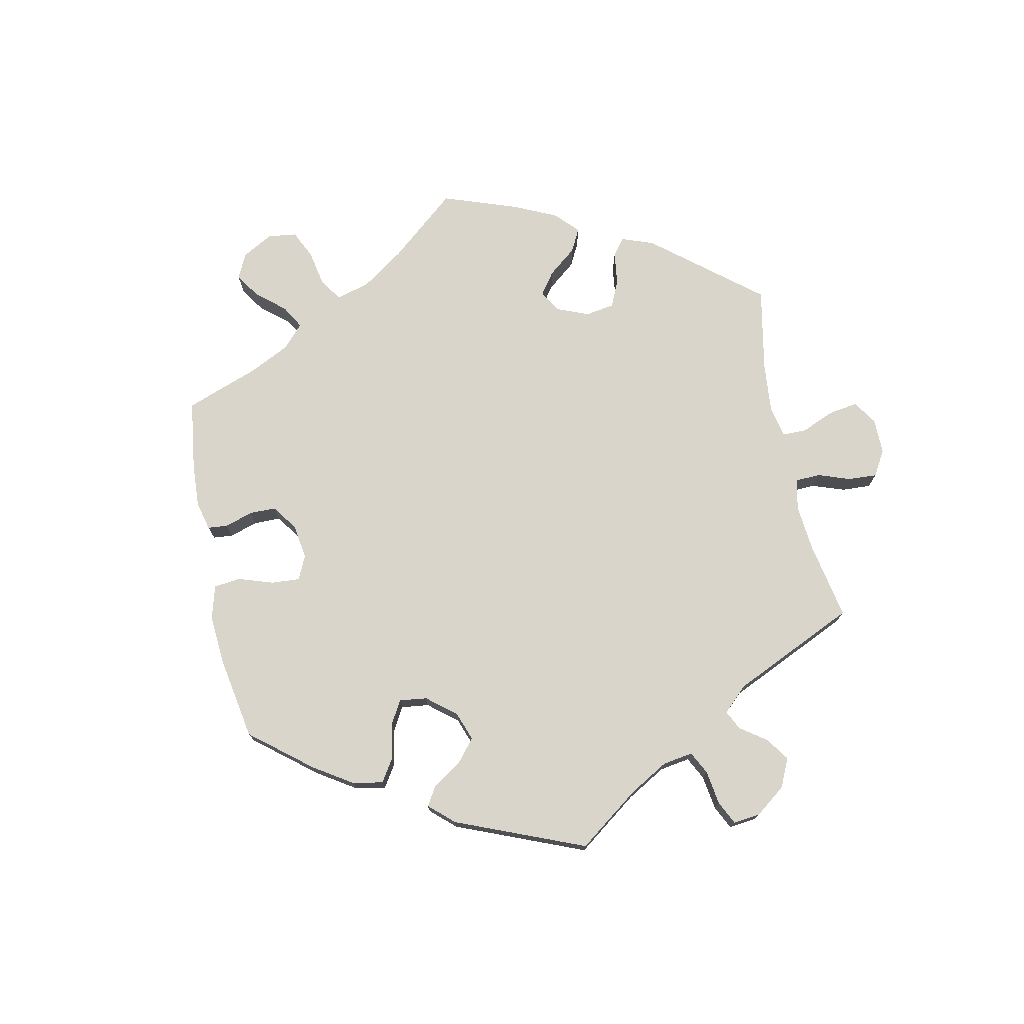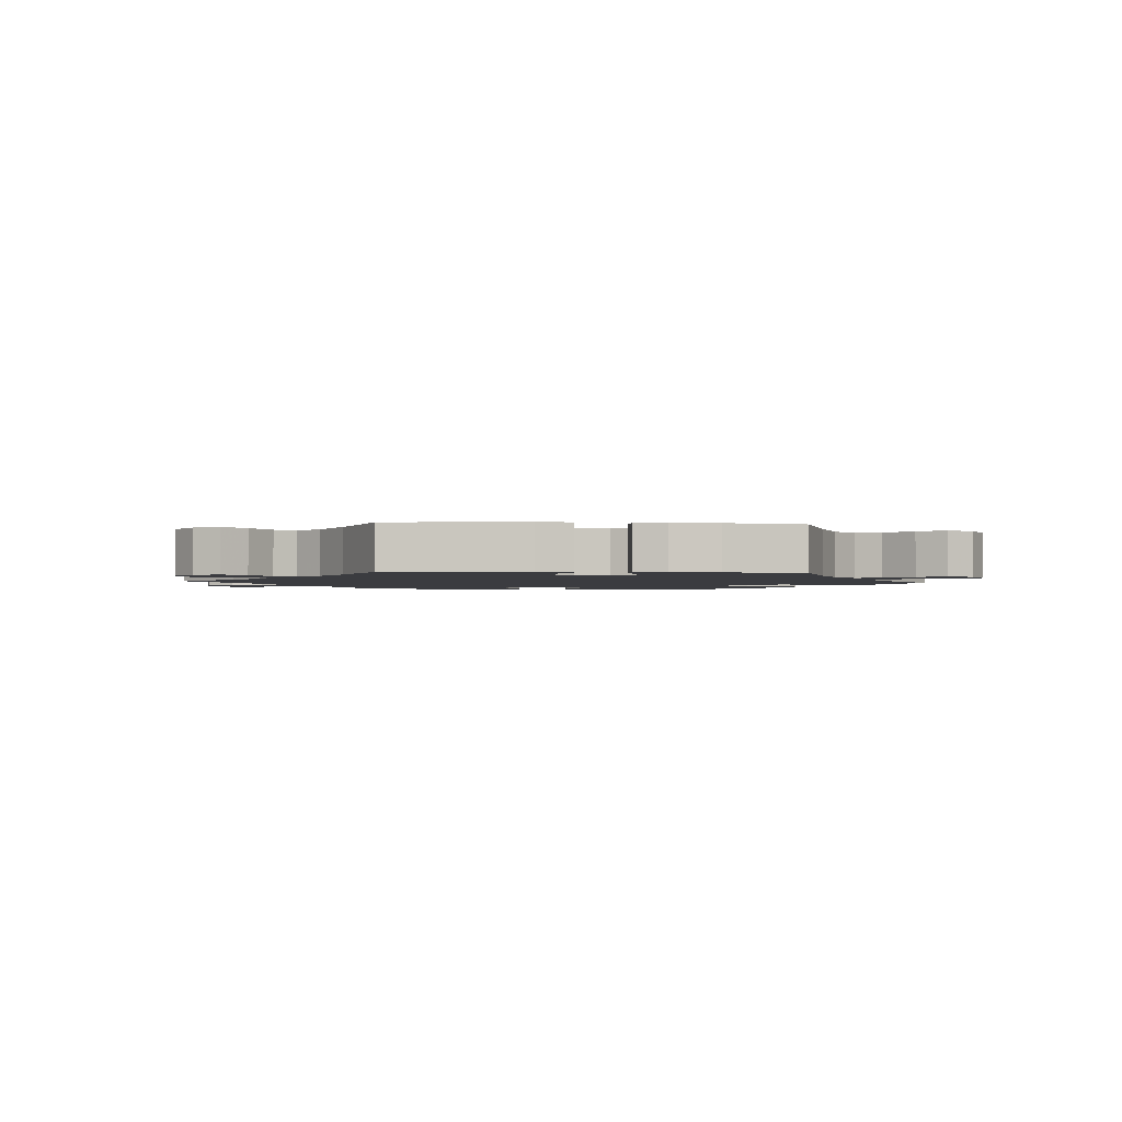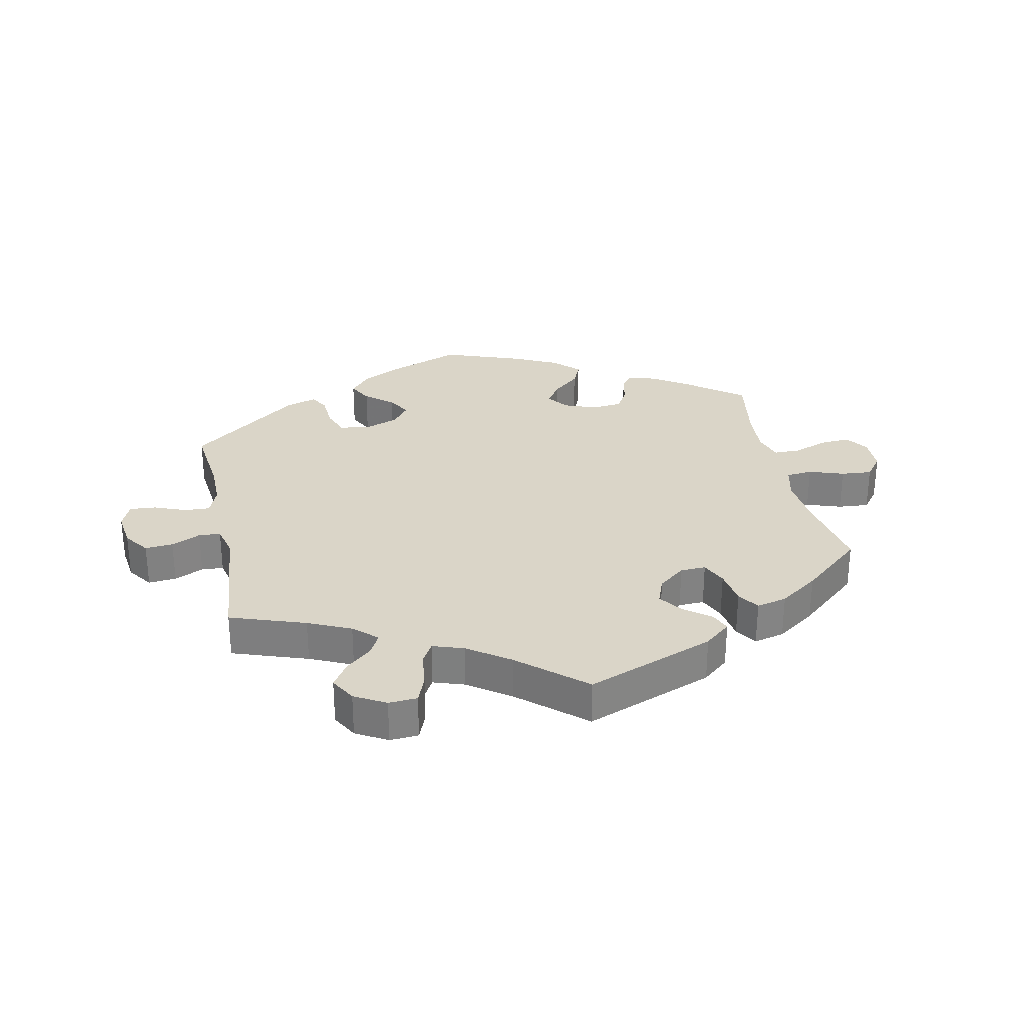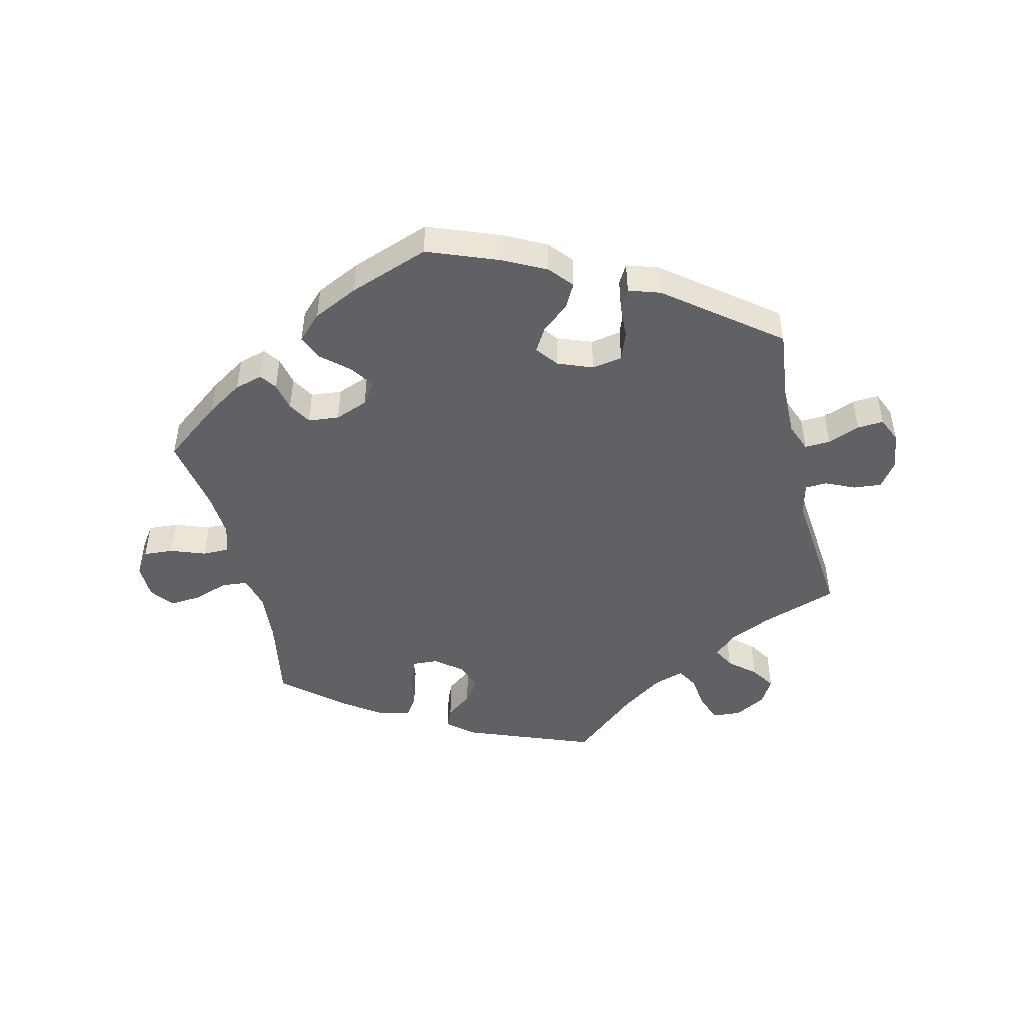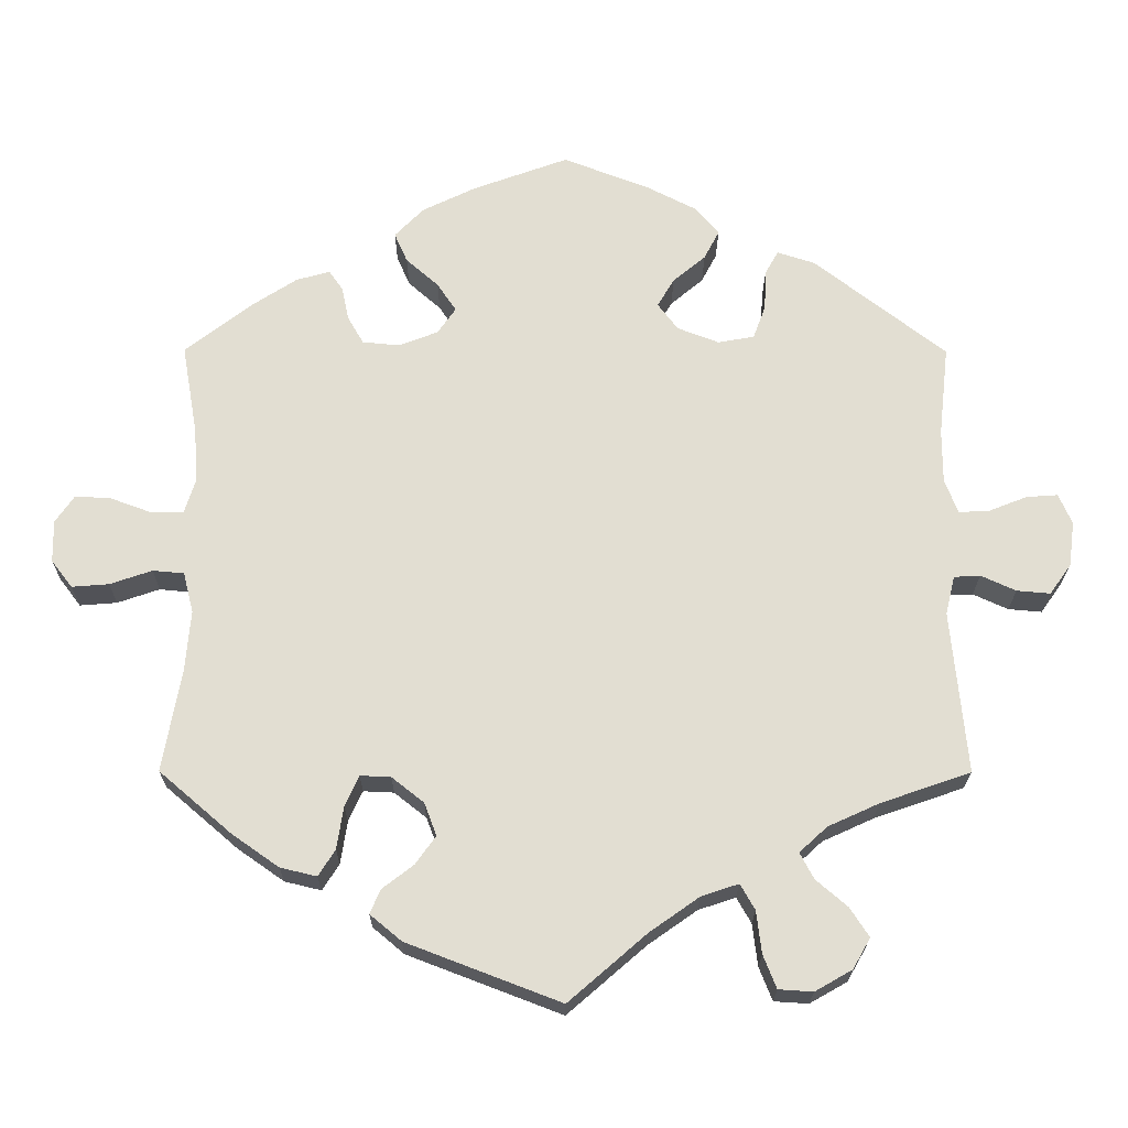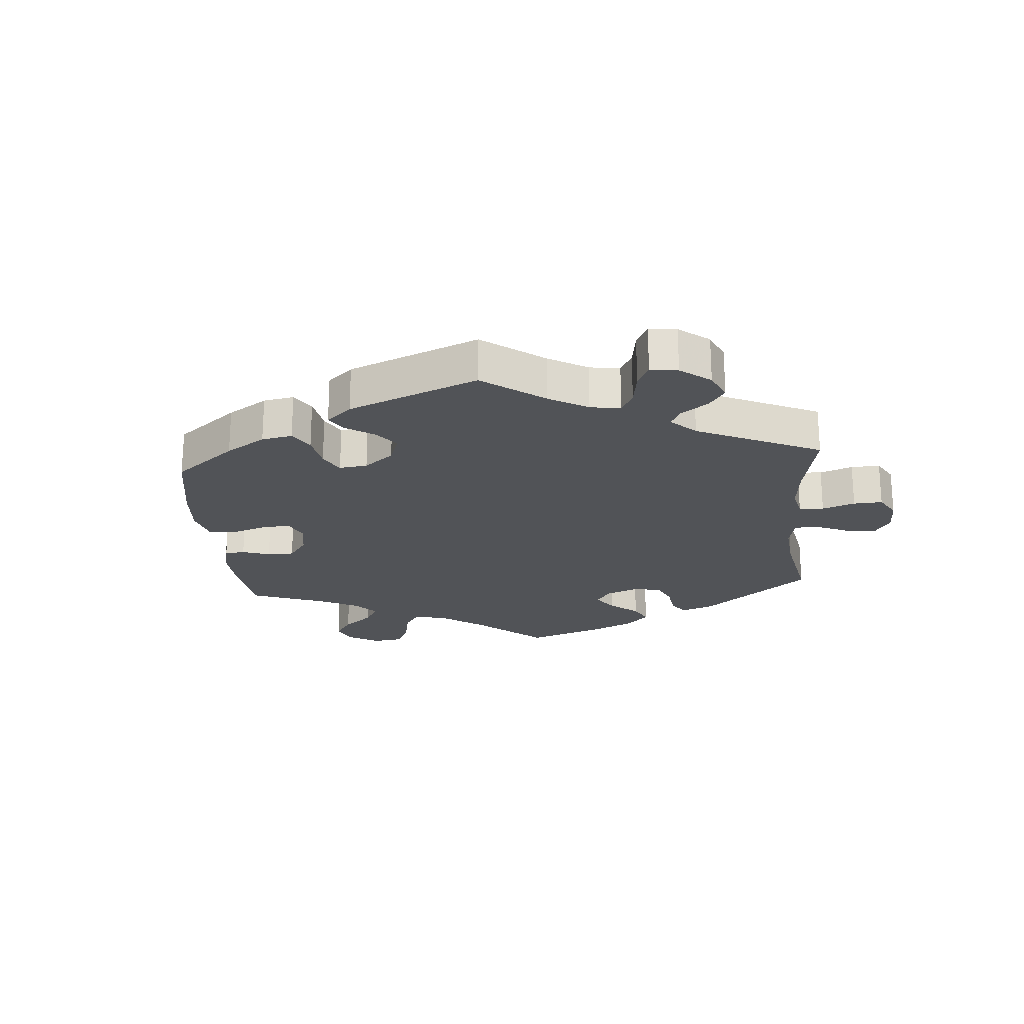
<metadata>
{"format":"obj","ext":"obj","renderer":"f3d","projection":"perspective","resolution":1024,"background":"white","views":[{"elev":74.6,"azim":48.3,"up":"+Y"},{"elev":-2.0,"azim":-155.2,"up":"+Y"},{"elev":29.4,"azim":168.2,"up":"+Y"},{"elev":-47.1,"azim":13.4,"up":"+Y"},{"elev":-22.0,"azim":-0.3,"up":"+Z"},{"elev":-22.2,"azim":64.9,"up":"+Y"}]}
</metadata>
<code>
v -0.291 0.07 -0.358
v 0.199 0.07 0.46
v 0.636 0.07 0.087
v 0.537 0.07 -0.31
v 0.679 0.07 0.09
v 0.119 0.07 0.574
v -0.525 0.07 0.061
v -0.318 0.07 0.408
v -0.62 0.07 -0.045
v -0.519 0.07 -0.029
v 0.697 0.07 0.048
v -0.569 0.07 0.061
v -0.337 0.07 0.435
v 0.613 0.07 -0.052
v -0.227 0.07 0.454
v 0.343 0.07 -0.385
v 0.324 0.07 -0.456
v 0.271 0.07 -0.601
v 0.253 0.07 -0.555
v 0.523 0.07 0.185
v 0 0.07 0.62
v -0.23 0.07 -0.318
v 0.107 0.07 -0.527
v 0.516 0.07 -0.086
v 0.226 0.07 -0.462
v 0.541 0.07 0.064
v 0.369 0.07 -0.575
v -0.286 0.07 0.323
v 0.305 0.07 -0.42
v 0.537 0.07 0.31
v -0.671 0.07 -0.049
v -0.308 0.07 0.361
v -0.443 0.07 0.383
v 0.131 0.07 0.383
v 0.367 0.07 -0.493
v 0.523 0.07 0.111
v -0.383 0.07 0.422
v 0.286 0.07 0.436
v -0.512 0.07 -0.169
v -0.675 0.07 0.085
v -0.254 0.07 -0.503
v 0.659 0.07 -0.056
v -0.537 0.07 0.31
v -0.7 0.07 -0.011
v -0.235 0.07 0.318
v 0.318 0.07 -0.604
v 0.187 0.07 0.539
v -0.211 0.07 -0.539
v -0.205 0.07 0.536
v 0.246 0.07 -0.497
v -0.3 0.07 -0.417
v -0.437 0.07 -0.396
v 0.413 0.07 -0.353
v -0.197 0.07 -0.437
v 0.283 0.07 0.379
v 0.304 0.07 0.468
v -0.515 0.07 0.184
v 0.266 0.07 0.333
v -0.182 0.07 0.414
v 0.159 0.07 0.346
v 0.216 0.07 0.324
v -0.51 0.07 0.109
v 0.393 0.07 -0.533
v -0.626 0.07 0.082
v -0.24 0.07 -0.47
v 0.356 0.07 0.451
v -0.505 0.07 -0.085
v -0.701 0.07 0.047
v 0 0.07 -0.62
v 0.583 0.07 0.066
v -0.156 0.07 0.375
v 0.529 0.07 -0.032
v 0.154 0.07 0.422
v -0.373 0.07 -0.441
v -0.245 0.07 0.495
v -0.323 0.07 -0.453
v -0.562 0.07 -0.025
v -0.186 0.07 -0.353
v -0.272 0.07 -0.316
v -0.537 0.07 -0.31
v 0.22 0.07 0.5
v 0.689 0.07 -0.014
v -0.181 0.07 0.339
v -0.169 0.07 -0.398
v 0.175 0.07 -0.479
v -0.131 0.07 0.572
v 0.565 0.07 -0.03
v -0.291 -0 -0.358
v 0.199 -0 0.46
v 0.636 -0 0.087
v 0.537 -0 -0.31
v 0.679 -0 0.09
v 0.119 -0 0.574
v -0.525 -0 0.061
v -0.318 -0 0.408
v -0.62 -0 -0.045
v -0.519 -0 -0.029
v 0.697 -0 0.048
v -0.569 -0 0.061
v -0.337 -0 0.435
v 0.613 -0 -0.052
v -0.227 -0 0.454
v 0.343 -0 -0.385
v 0.324 -0 -0.456
v 0.271 -0 -0.601
v 0.253 -0 -0.555
v 0.523 -0 0.185
v 0 -0 0.62
v -0.23 -0 -0.318
v 0.107 -0 -0.527
v 0.516 -0 -0.086
v 0.226 -0 -0.462
v 0.541 -0 0.064
v 0.369 -0 -0.575
v -0.286 -0 0.323
v 0.305 -0 -0.42
v 0.537 -0 0.31
v -0.671 -0 -0.049
v -0.308 -0 0.361
v -0.443 -0 0.383
v 0.131 -0 0.383
v 0.367 -0 -0.493
v 0.523 -0 0.111
v -0.383 -0 0.422
v 0.286 -0 0.436
v -0.512 -0 -0.169
v -0.675 -0 0.085
v -0.254 -0 -0.503
v 0.659 -0 -0.056
v -0.537 -0 0.31
v -0.7 -0 -0.011
v -0.235 -0 0.318
v 0.318 -0 -0.604
v 0.187 -0 0.539
v -0.211 -0 -0.539
v -0.205 -0 0.536
v 0.246 -0 -0.497
v -0.3 -0 -0.417
v -0.437 -0 -0.396
v 0.413 -0 -0.353
v -0.197 -0 -0.437
v 0.283 -0 0.379
v 0.304 -0 0.468
v -0.515 -0 0.184
v 0.266 -0 0.333
v -0.182 -0 0.414
v 0.159 -0 0.346
v 0.216 -0 0.324
v -0.51 -0 0.109
v 0.393 -0 -0.533
v -0.626 -0 0.082
v -0.24 -0 -0.47
v 0.356 -0 0.451
v -0.505 -0 -0.085
v -0.701 -0 0.047
v 0 -0 -0.62
v 0.583 -0 0.066
v -0.156 -0 0.375
v 0.529 -0 -0.032
v 0.154 -0 0.422
v -0.373 -0 -0.441
v -0.245 -0 0.495
v -0.323 -0 -0.453
v -0.562 -0 -0.025
v -0.186 -0 -0.353
v -0.272 -0 -0.316
v -0.537 -0 -0.31
v 0.22 -0 0.5
v 0.689 -0 -0.014
v -0.181 -0 0.339
v -0.169 -0 -0.398
v 0.175 -0 -0.479
v -0.131 -0 0.572
v 0.565 -0 -0.03
f 59 15 75 49
f 71 59 49 86
f 37 13 8 32
f 37 32 28
f 57 43 33 37
f 62 57 37 28
f 7 62 28 45
f 68 40 64 12
f 68 12 7
f 44 68 7
f 77 9 31 44
f 10 77 44 7
f 67 10 7 45
f 74 52 80 39
f 1 51 76 74
f 79 1 74 39
f 22 79 39 67
f 48 41 65 54
f 23 69 48 54
f 85 23 54 84
f 25 85 84 78
f 46 18 19 50
f 46 50 25
f 27 46 25
f 17 35 63 27
f 29 17 27 25
f 16 29 25 78
f 24 4 53
f 72 24 53 16
f 82 42 14 87
f 82 87 72
f 11 82 72
f 70 3 5 11
f 26 70 11 72
f 36 26 72 16
f 56 66 30 20
f 55 38 56 20
f 58 55 20 36
f 61 58 36 16
f 47 81 2 73
f 47 73 34
f 6 47 34
f 71 86 21 6
f 22 67 45 83
f 60 61 16 78
f 34 60 78 22
f 22 83 71
f 6 34 22 71
f 136 162 102 146
f 173 136 146 158
f 119 95 100 124
f 115 119 124
f 124 120 130 144
f 115 124 144 149
f 132 115 149 94
f 99 151 127 155
f 94 99 155
f 94 155 131
f 131 118 96 164
f 94 131 164 97
f 132 94 97 154
f 126 167 139 161
f 161 163 138 88
f 126 161 88 166
f 154 126 166 109
f 141 152 128 135
f 141 135 156 110
f 171 141 110 172
f 165 171 172 112
f 137 106 105 133
f 112 137 133
f 112 133 114
f 114 150 122 104
f 112 114 104 116
f 165 112 116 103
f 140 91 111
f 103 140 111 159
f 174 101 129 169
f 159 174 169
f 159 169 98
f 98 92 90 157
f 159 98 157 113
f 103 159 113 123
f 107 117 153 143
f 107 143 125 142
f 123 107 142 145
f 103 123 145 148
f 160 89 168 134
f 121 160 134
f 121 134 93
f 93 108 173 158
f 170 132 154 109
f 165 103 148 147
f 109 165 147 121
f 158 170 109
f 158 109 121 93
f 6 93 134 47
f 47 134 168 81
f 81 168 89 2
f 2 89 160 73
f 73 160 121 34
f 34 121 147 60
f 60 147 148 61
f 61 148 145 58
f 58 145 142 55
f 55 142 125 38
f 38 125 143 56
f 56 143 153 66
f 66 153 117 30
f 30 117 107 20
f 20 107 123 36
f 36 123 113 26
f 26 113 157 70
f 70 157 90 3
f 3 90 92 5
f 5 92 98 11
f 11 98 169 82
f 82 169 129 42
f 42 129 101 14
f 14 101 174 87
f 87 174 159 72
f 72 159 111 24
f 24 111 91 4
f 4 91 140 53
f 53 140 103 16
f 16 103 116 29
f 29 116 104 17
f 17 104 122 35
f 35 122 150 63
f 63 150 114 27
f 27 114 133 46
f 46 133 105 18
f 18 105 106 19
f 19 106 137 50
f 50 137 112 25
f 25 112 172 85
f 85 172 110 23
f 23 110 156 69
f 69 156 135 48
f 48 135 128 41
f 41 128 152 65
f 65 152 141 54
f 54 141 171 84
f 84 171 165 78
f 78 165 109 22
f 22 109 166 79
f 79 166 88 1
f 1 88 138 51
f 51 138 163 76
f 76 163 161 74
f 74 161 139 52
f 52 139 167 80
f 80 167 126 39
f 39 126 154 67
f 67 154 97 10
f 10 97 164 77
f 77 164 96 9
f 9 96 118 31
f 31 118 131 44
f 44 131 155 68
f 68 155 127 40
f 40 127 151 64
f 64 151 99 12
f 12 99 94 7
f 7 94 149 62
f 62 149 144 57
f 57 144 130 43
f 43 130 120 33
f 33 120 124 37
f 37 124 100 13
f 13 100 95 8
f 8 95 119 32
f 32 119 115 28
f 28 115 132 45
f 45 132 170 83
f 83 170 158 71
f 71 158 146 59
f 59 146 102 15
f 15 102 162 75
f 75 162 136 49
f 49 136 173 86
f 86 173 108 21
f 21 108 93 6

</code>
